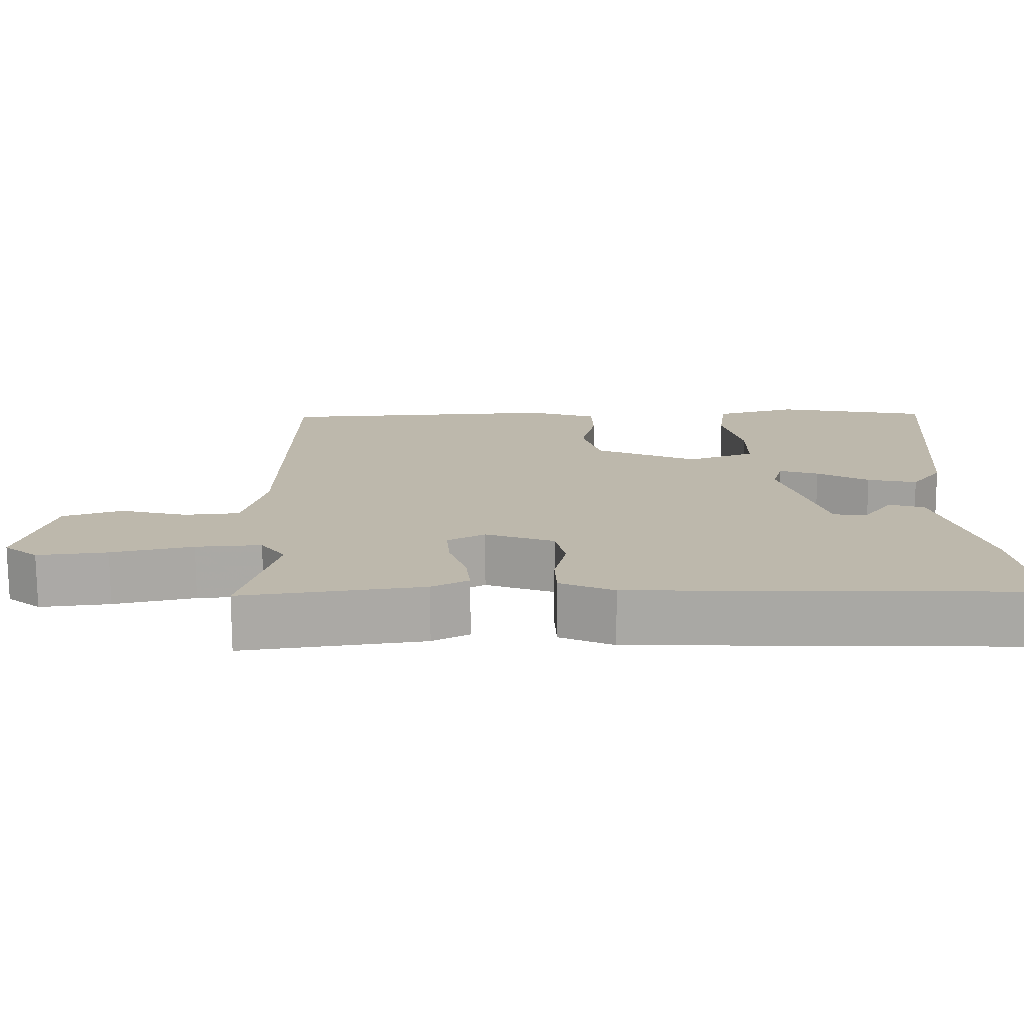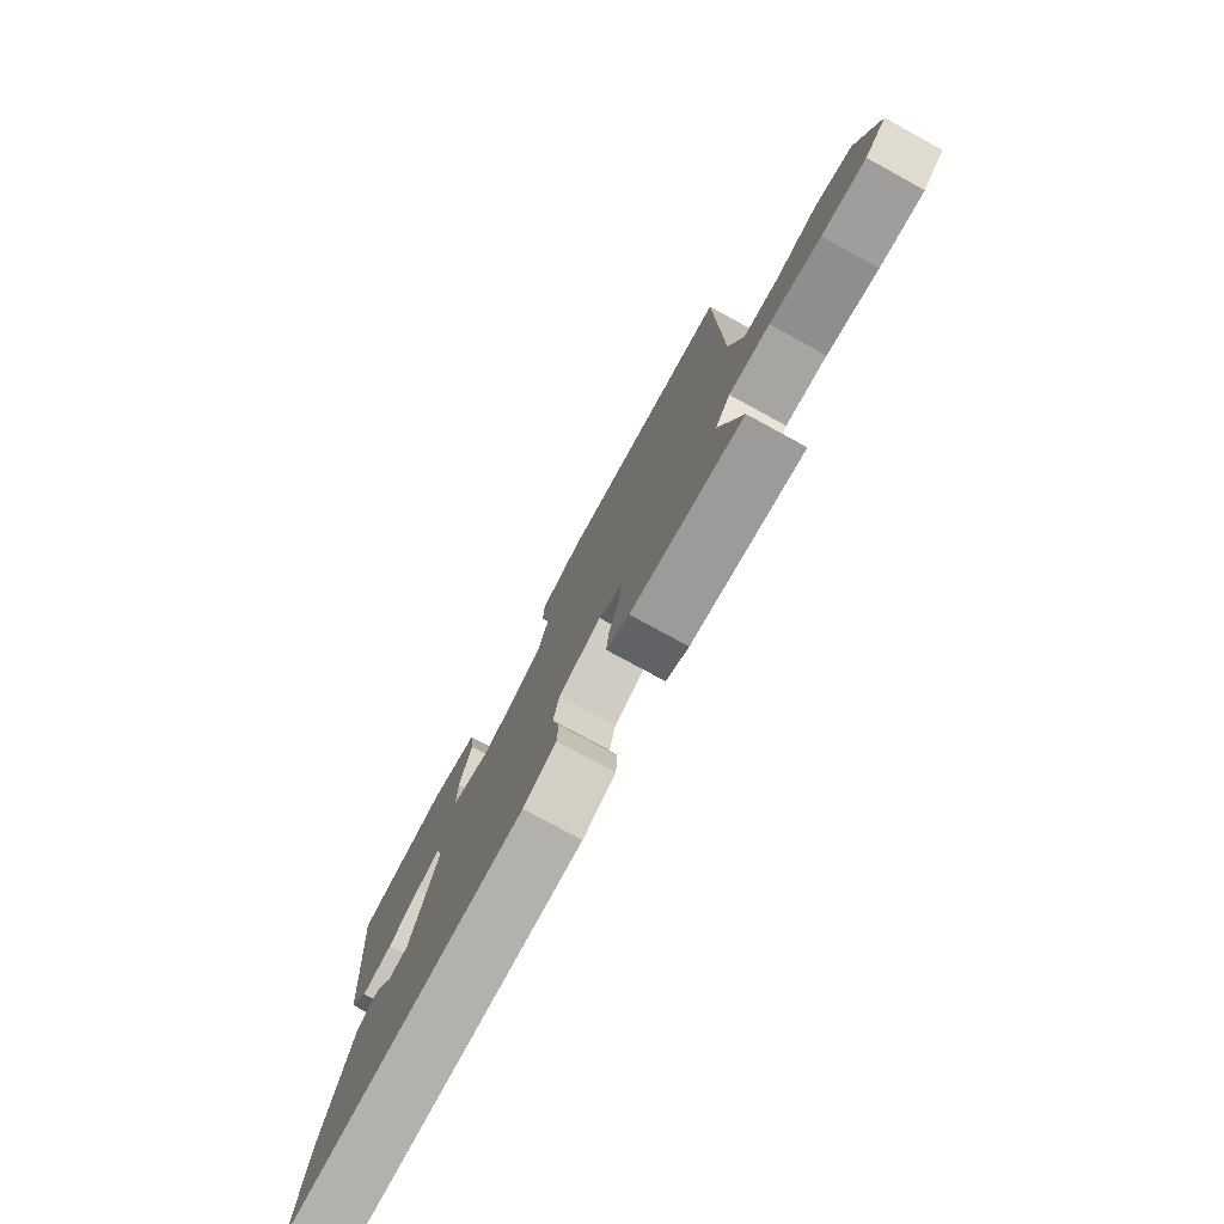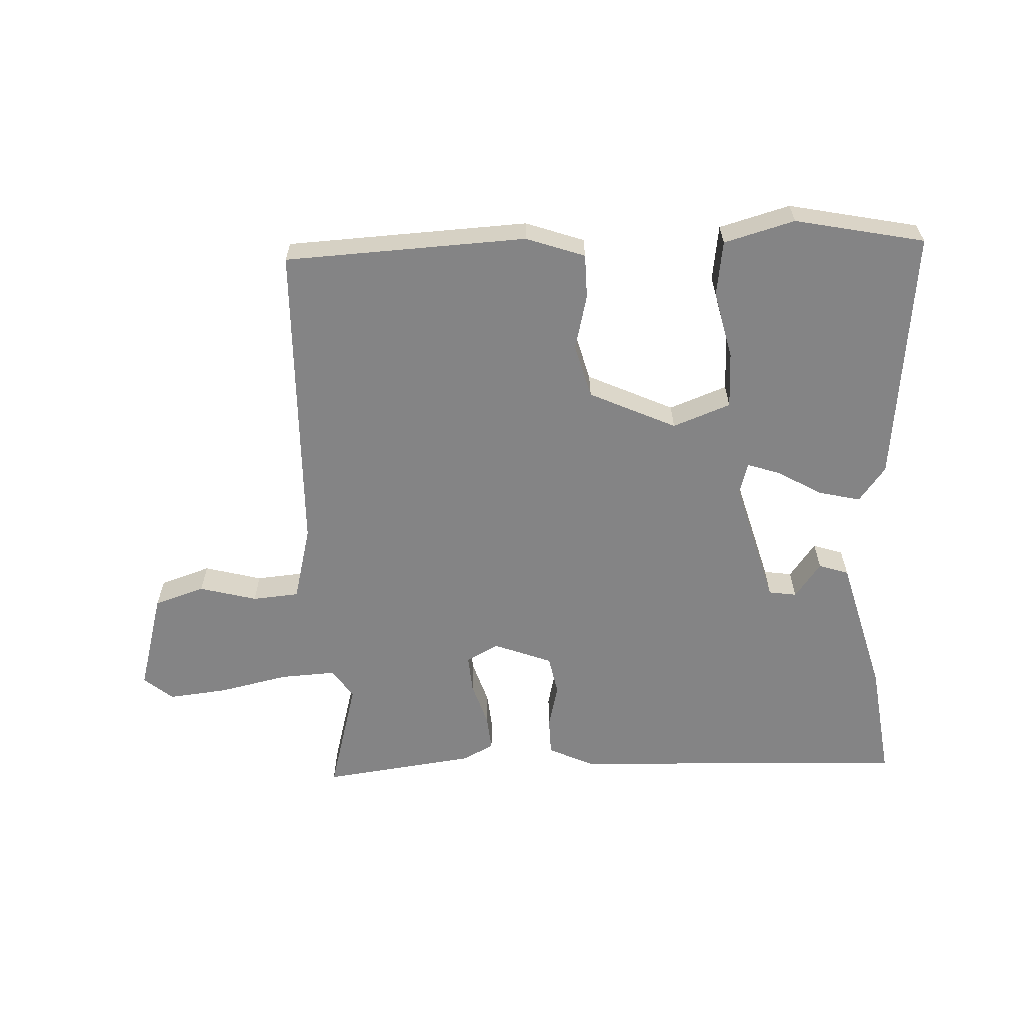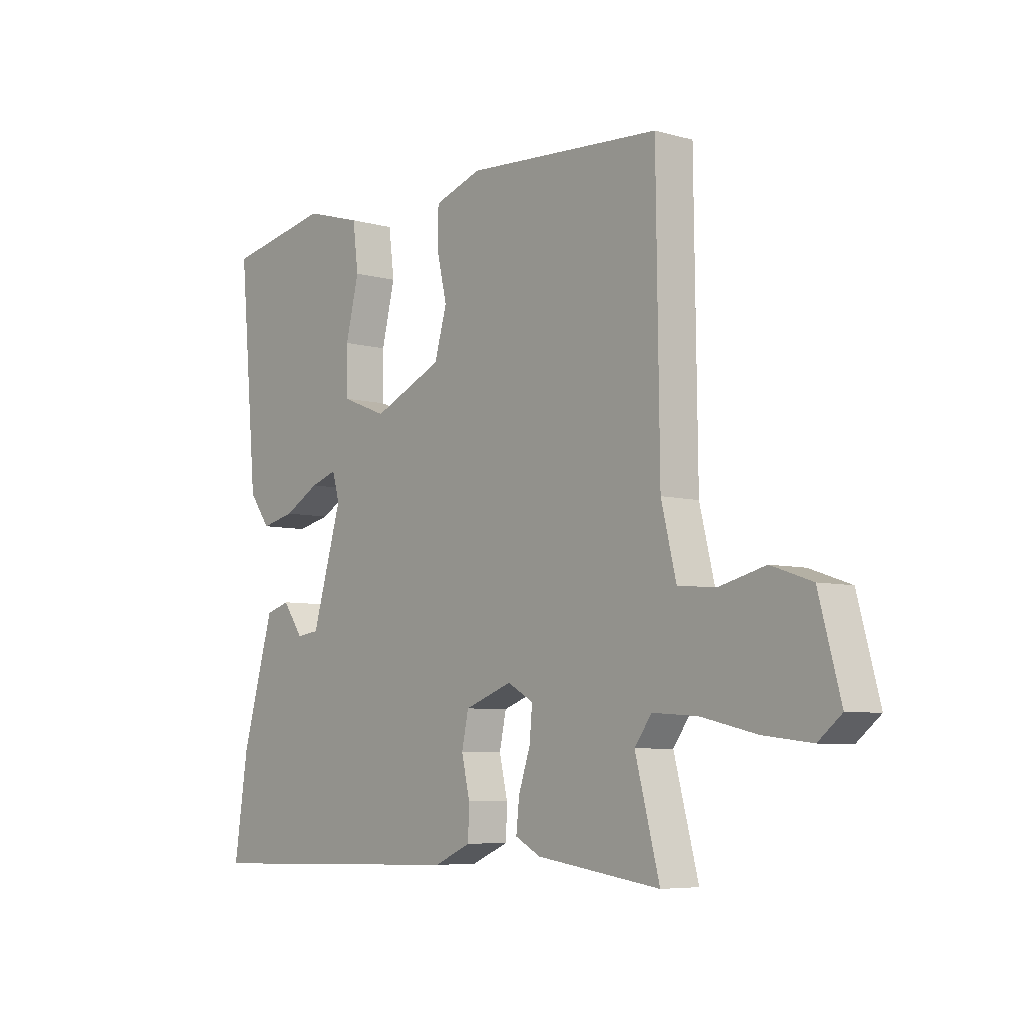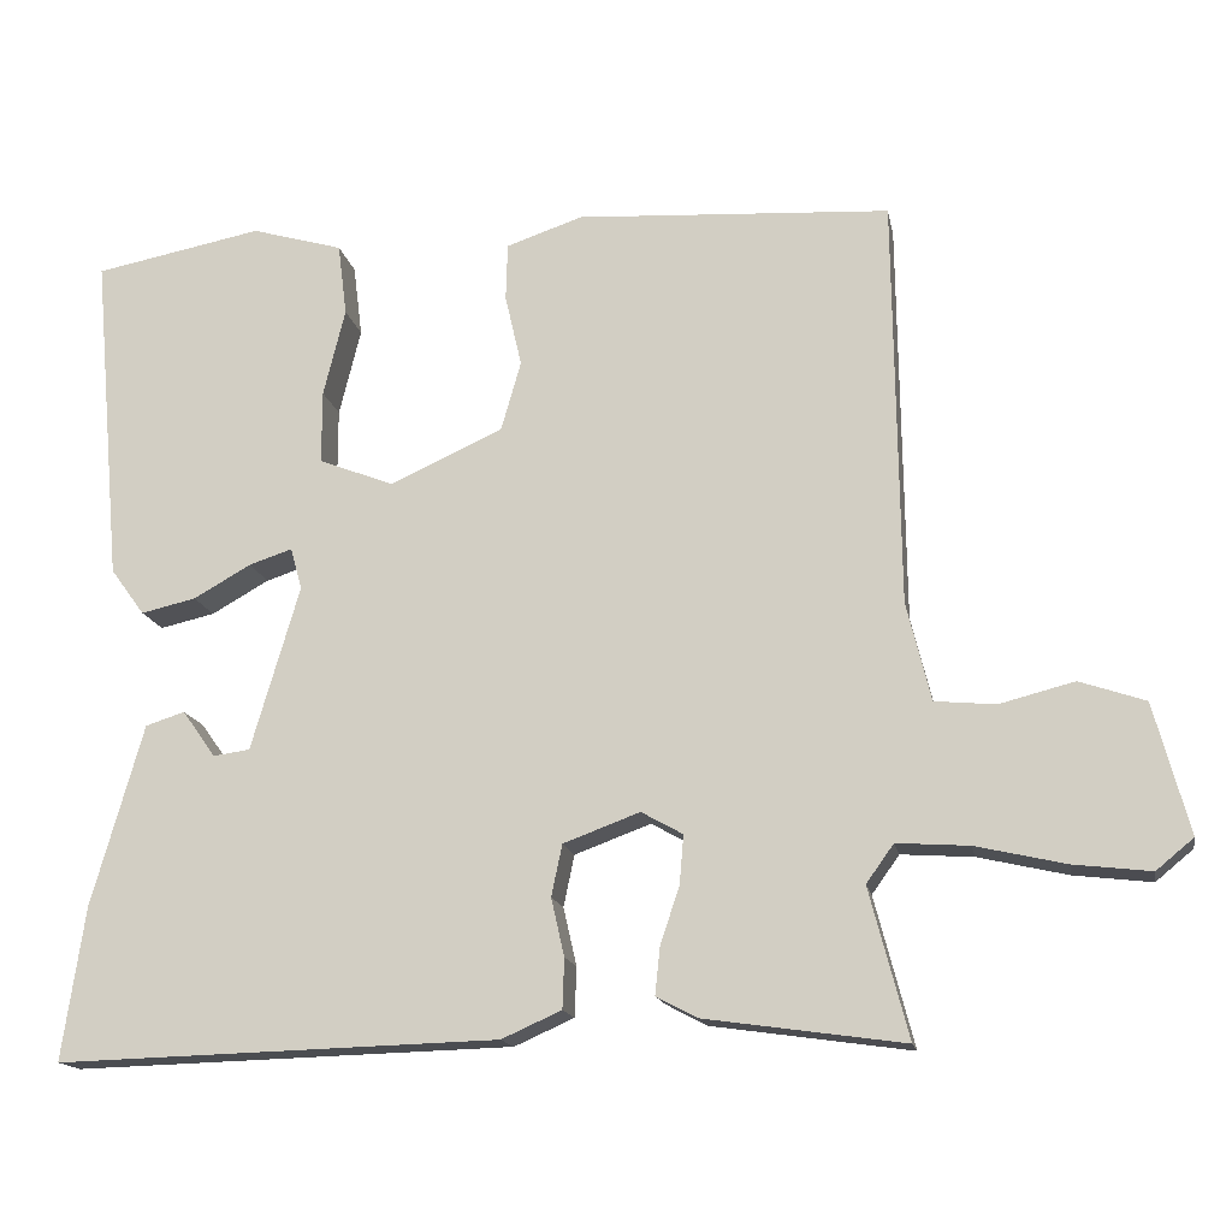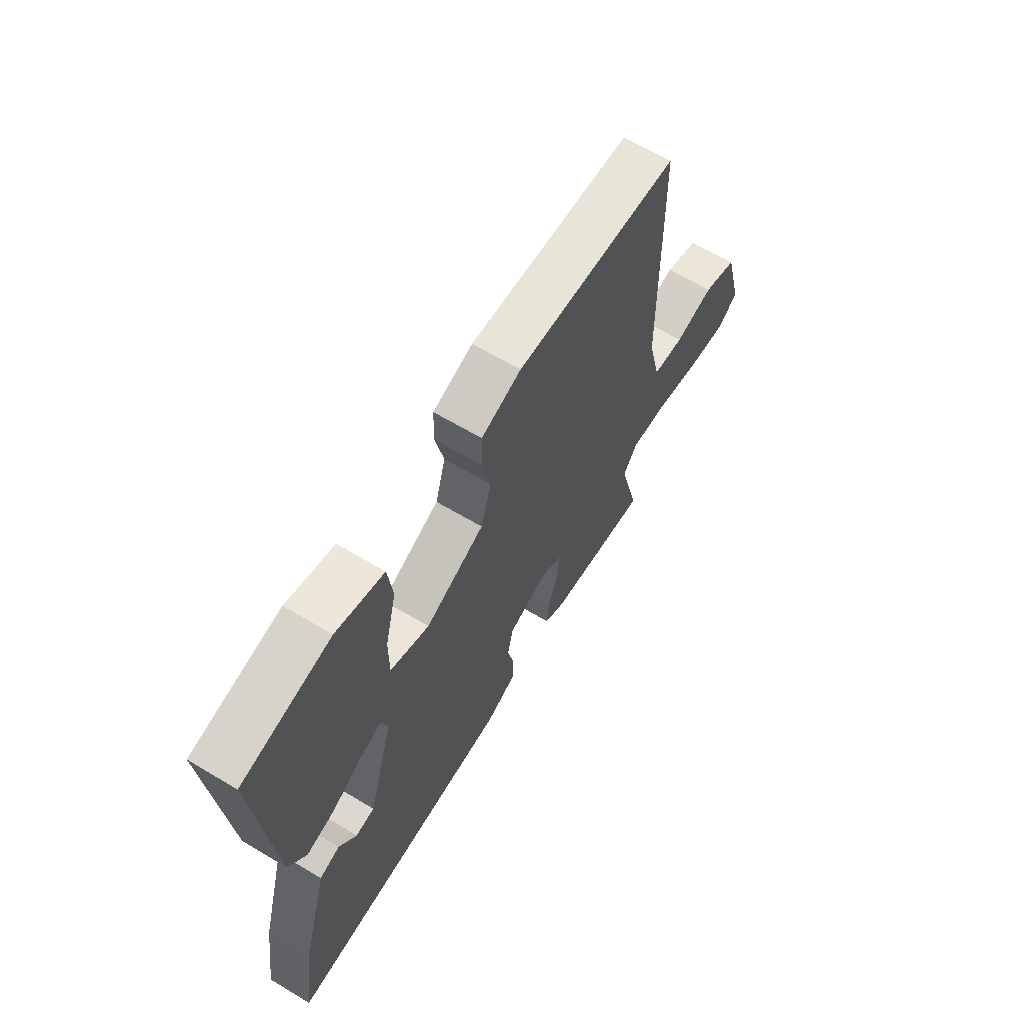
<metadata>
{"format":"obj","ext":"obj","renderer":"f3d","projection":"perspective","resolution":1024,"background":"white","views":[{"elev":-75.1,"azim":0.3,"up":"+Z"},{"elev":-77.5,"azim":-118.6,"up":"+Z"},{"elev":-61.5,"azim":1.8,"up":"+Y"},{"elev":-6.4,"azim":-129.7,"up":"+Z"},{"elev":-15.7,"azim":-169.3,"up":"+Z"},{"elev":64.1,"azim":121.1,"up":"+Z"}]}
</metadata>
<code>
v -0.5 0.07 -0.5
v -0.453 0.07 -0.32
v -0.486 0.07 -0.274
v -0.573 0.07 -0.28
v -0.681 0.07 -0.305
v -0.774 0.07 -0.316
v -0.819 0.07 -0.279
v -0.777 0.07 -0.122
v -0.698 0.07 -0.095
v -0.608 0.07 -0.118
v -0.535 0.07 -0.111
v -0.506 0.07 0.008
v -0.5 0.07 0.5
v -0.122 0.07 0.523
v -0.03 0.07 0.492
v -0.028 0.07 0.423
v -0.048 0.07 0.336
v -0.024 0.07 0.252
v 0.112 0.07 0.191
v 0.202 0.07 0.226
v 0.202 0.07 0.314
v 0.176 0.07 0.42
v 0.187 0.07 0.507
v 0.297 0.07 0.539
v 0.5 0.07 0.5
v 0.464 0.07 0.1
v 0.423 0.07 0.044
v 0.357 0.07 0.059
v 0.288 0.07 0.098
v 0.236 0.07 0.115
v 0.222 0.07 0.065
v 0.28 0.07 -0.133
v 0.324 0.07 -0.139
v 0.364 0.07 -0.083
v 0.411 0.07 -0.098
v 0.473 0.07 -0.316
v 0.5 0.07 -0.5
v -0.032 0.07 -0.485
v -0.104 0.07 -0.453
v -0.106 0.07 -0.393
v -0.09 0.07 -0.323
v -0.103 0.07 -0.261
v -0.195 0.07 -0.227
v -0.245 0.07 -0.255
v -0.24 0.07 -0.314
v -0.217 0.07 -0.383
v -0.211 0.07 -0.44
v -0.26 0.07 -0.466
v -0.5 0 -0.5
v -0.453 0 -0.32
v -0.486 0 -0.274
v -0.573 0 -0.28
v -0.681 0 -0.305
v -0.774 0 -0.316
v -0.819 0 -0.279
v -0.777 0 -0.122
v -0.698 0 -0.095
v -0.608 0 -0.118
v -0.535 0 -0.111
v -0.506 0 0.008
v -0.5 0 0.5
v -0.122 0 0.523
v -0.03 0 0.492
v -0.028 0 0.423
v -0.048 0 0.336
v -0.024 0 0.252
v 0.112 0 0.191
v 0.202 0 0.226
v 0.202 0 0.314
v 0.176 0 0.42
v 0.187 0 0.507
v 0.297 0 0.539
v 0.5 0 0.5
v 0.464 0 0.1
v 0.423 0 0.044
v 0.357 0 0.059
v 0.288 0 0.098
v 0.236 0 0.115
v 0.222 0 0.065
v 0.28 0 -0.133
v 0.324 0 -0.139
v 0.364 0 -0.083
v 0.411 0 -0.098
v 0.473 0 -0.316
v 0.5 0 -0.5
v -0.032 0 -0.485
v -0.104 0 -0.453
v -0.106 0 -0.393
v -0.09 0 -0.323
v -0.103 0 -0.261
v -0.195 0 -0.227
v -0.245 0 -0.255
v -0.24 0 -0.314
v -0.217 0 -0.383
v -0.211 0 -0.44
v -0.26 0 -0.466
f 48 1 2
f 47 48 2
f 46 47 2
f 45 46 2
f 44 45 2 3
f 43 44 3 4
f 39 40 41
f 38 39 41
f 37 38 41
f 36 37 41
f 36 41 42
f 33 34 35 36
f 36 42 43
f 33 36 43
f 32 33 43
f 27 28 29
f 26 27 29
f 25 26 29
f 24 25 29
f 23 24 29
f 22 23 29
f 21 22 29
f 20 21 29 30
f 19 20 30 31
f 15 16 17
f 14 15 17
f 13 14 17
f 12 13 17
f 11 12 17 18
f 8 9 10
f 7 8 10
f 6 7 10
f 5 6 10
f 4 5 10
f 4 10 11
f 31 32 43
f 19 31 43
f 18 19 43
f 11 18 43
f 4 11 43
f 50 49 96
f 50 96 95
f 50 95 94
f 50 94 93
f 51 50 93 92
f 52 51 92 91
f 89 88 87
f 89 87 86
f 89 86 85
f 89 85 84
f 90 89 84
f 84 83 82 81
f 91 90 84
f 91 84 81
f 91 81 80
f 77 76 75
f 77 75 74
f 77 74 73
f 77 73 72
f 77 72 71
f 77 71 70
f 77 70 69
f 78 77 69 68
f 79 78 68 67
f 65 64 63
f 65 63 62
f 65 62 61
f 65 61 60
f 66 65 60 59
f 58 57 56
f 58 56 55
f 58 55 54
f 58 54 53
f 58 53 52
f 59 58 52
f 91 80 79
f 91 79 67
f 91 67 66
f 91 66 59
f 91 59 52
f 1 49 50 2
f 2 50 51 3
f 3 51 52 4
f 4 52 53 5
f 5 53 54 6
f 6 54 55 7
f 7 55 56 8
f 8 56 57 9
f 9 57 58 10
f 10 58 59 11
f 11 59 60 12
f 12 60 61 13
f 13 61 62 14
f 14 62 63 15
f 15 63 64 16
f 16 64 65 17
f 17 65 66 18
f 18 66 67 19
f 19 67 68 20
f 20 68 69 21
f 21 69 70 22
f 22 70 71 23
f 23 71 72 24
f 24 72 73 25
f 25 73 74 26
f 26 74 75 27
f 27 75 76 28
f 28 76 77 29
f 29 77 78 30
f 30 78 79 31
f 31 79 80 32
f 32 80 81 33
f 33 81 82 34
f 34 82 83 35
f 35 83 84 36
f 36 84 85 37
f 37 85 86 38
f 38 86 87 39
f 39 87 88 40
f 40 88 89 41
f 41 89 90 42
f 42 90 91 43
f 43 91 92 44
f 44 92 93 45
f 45 93 94 46
f 46 94 95 47
f 47 95 96 48
f 48 96 49 1

</code>
